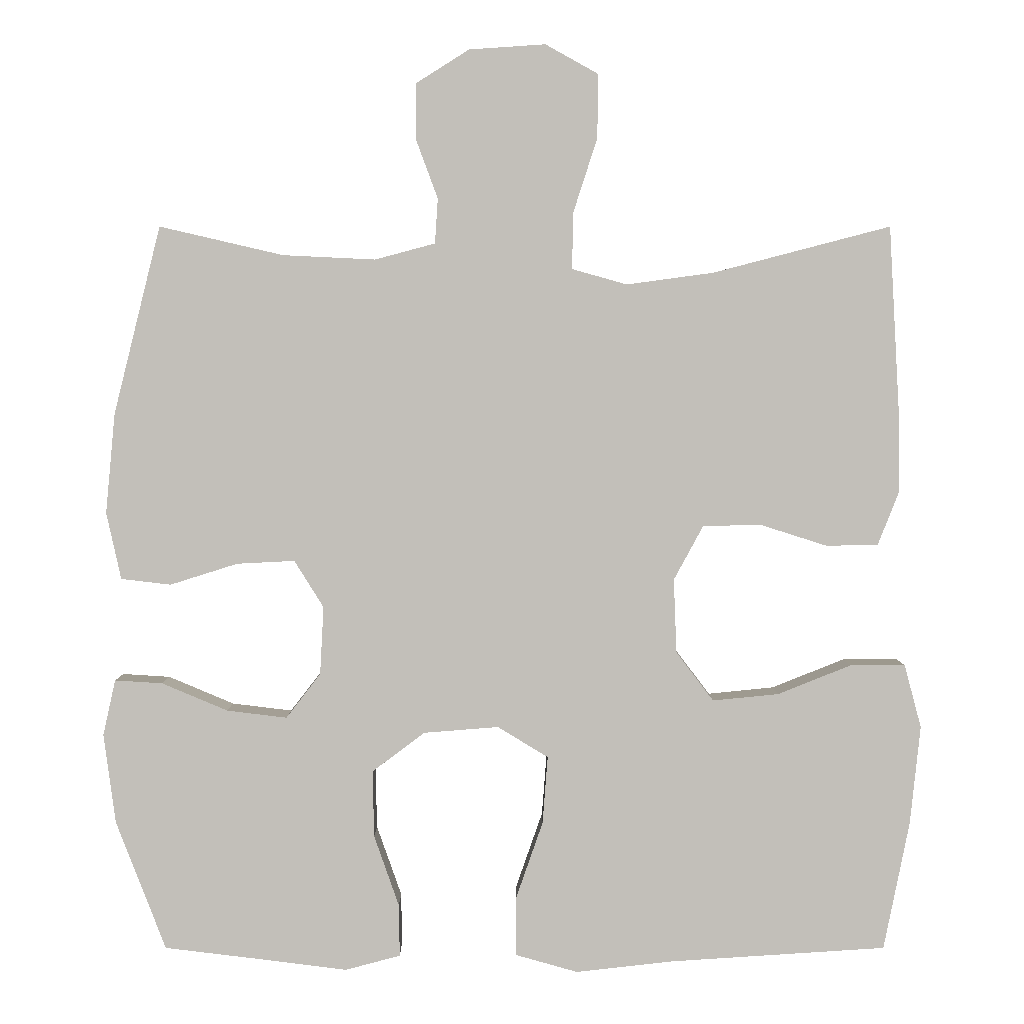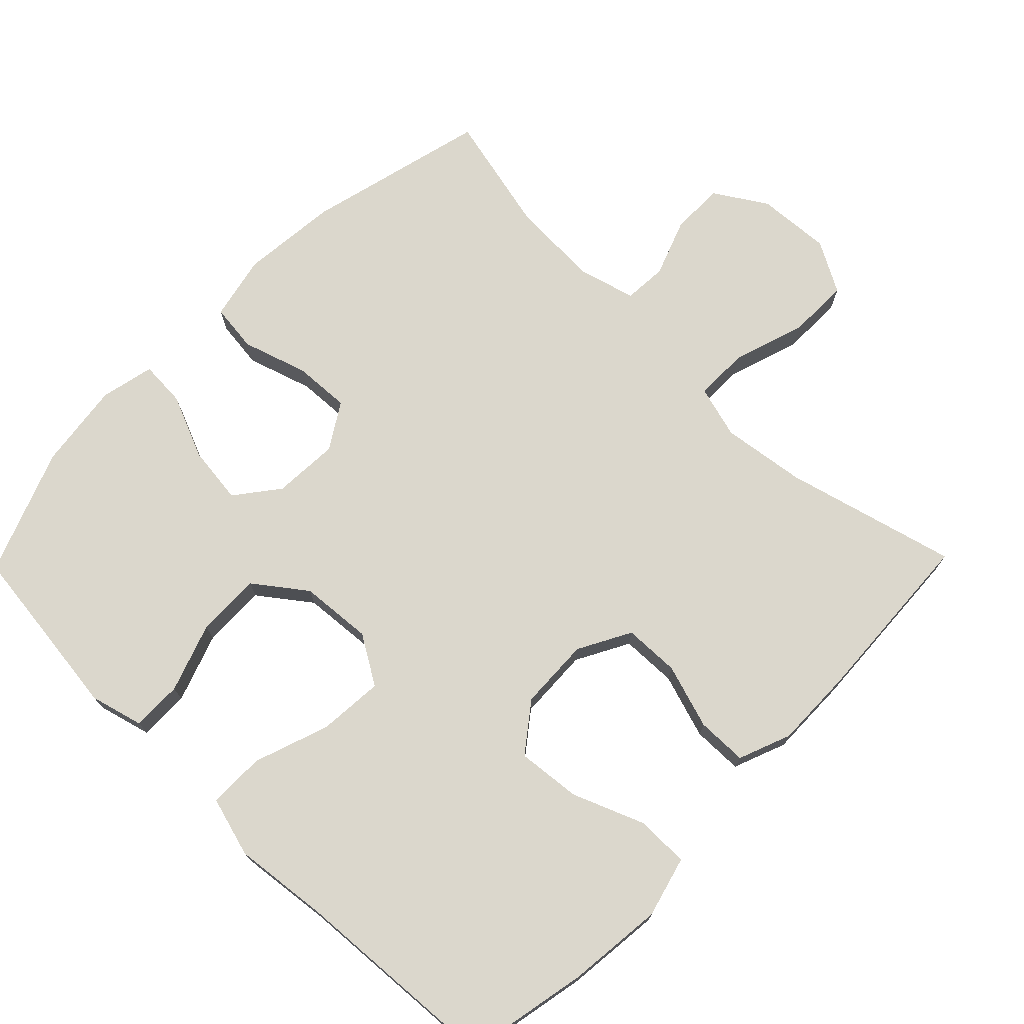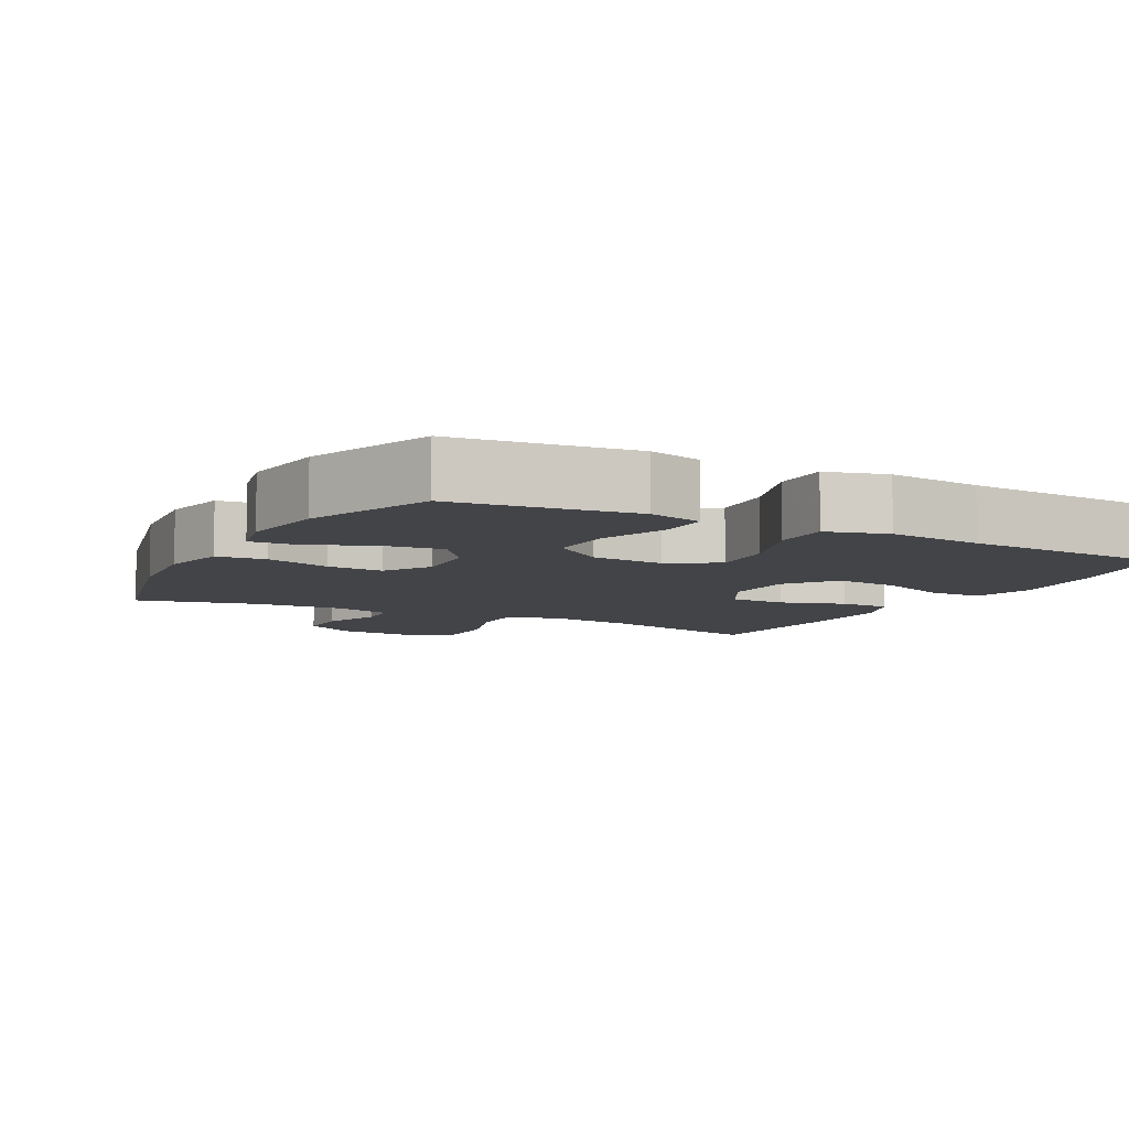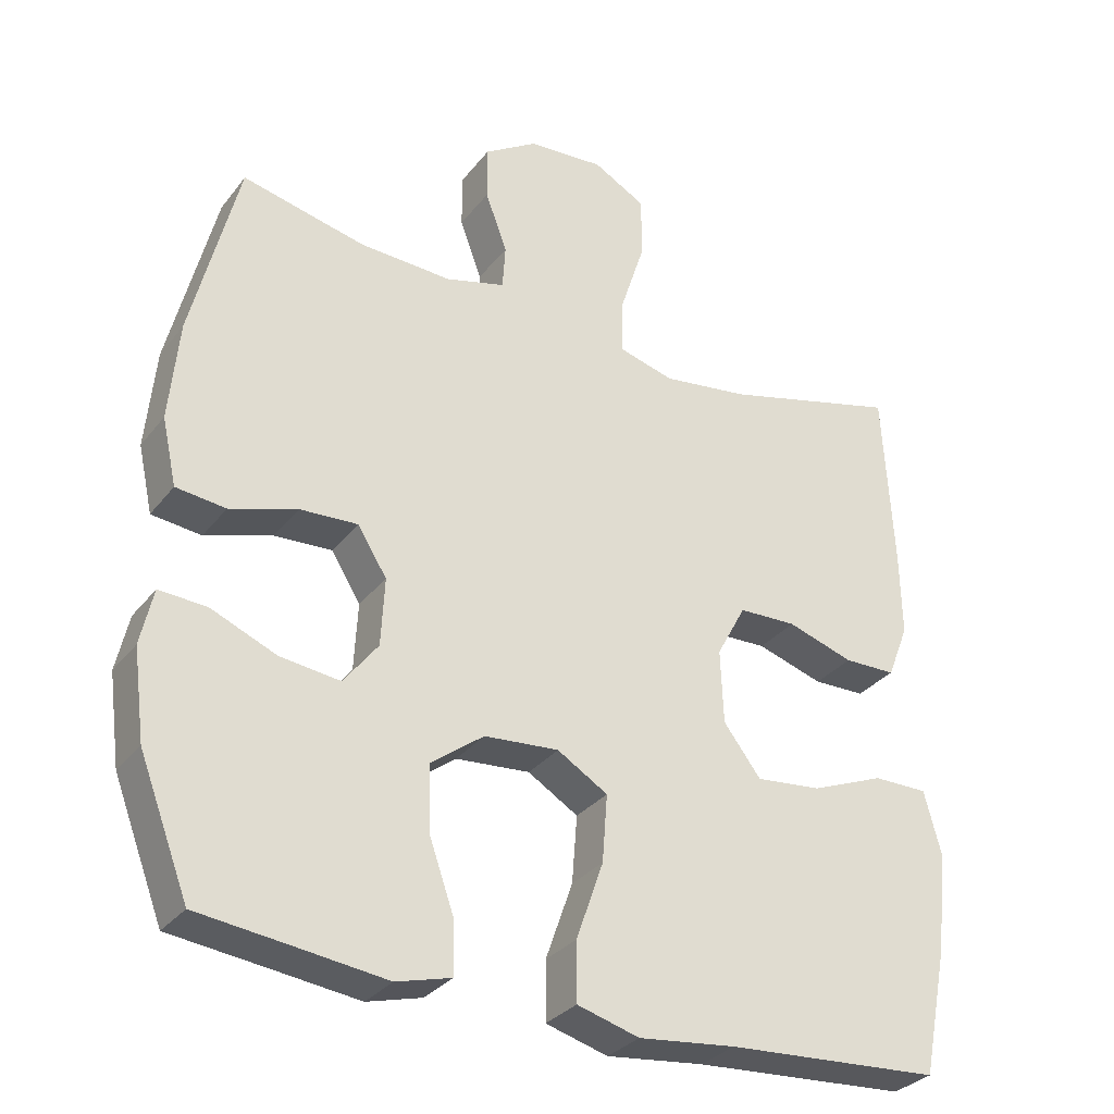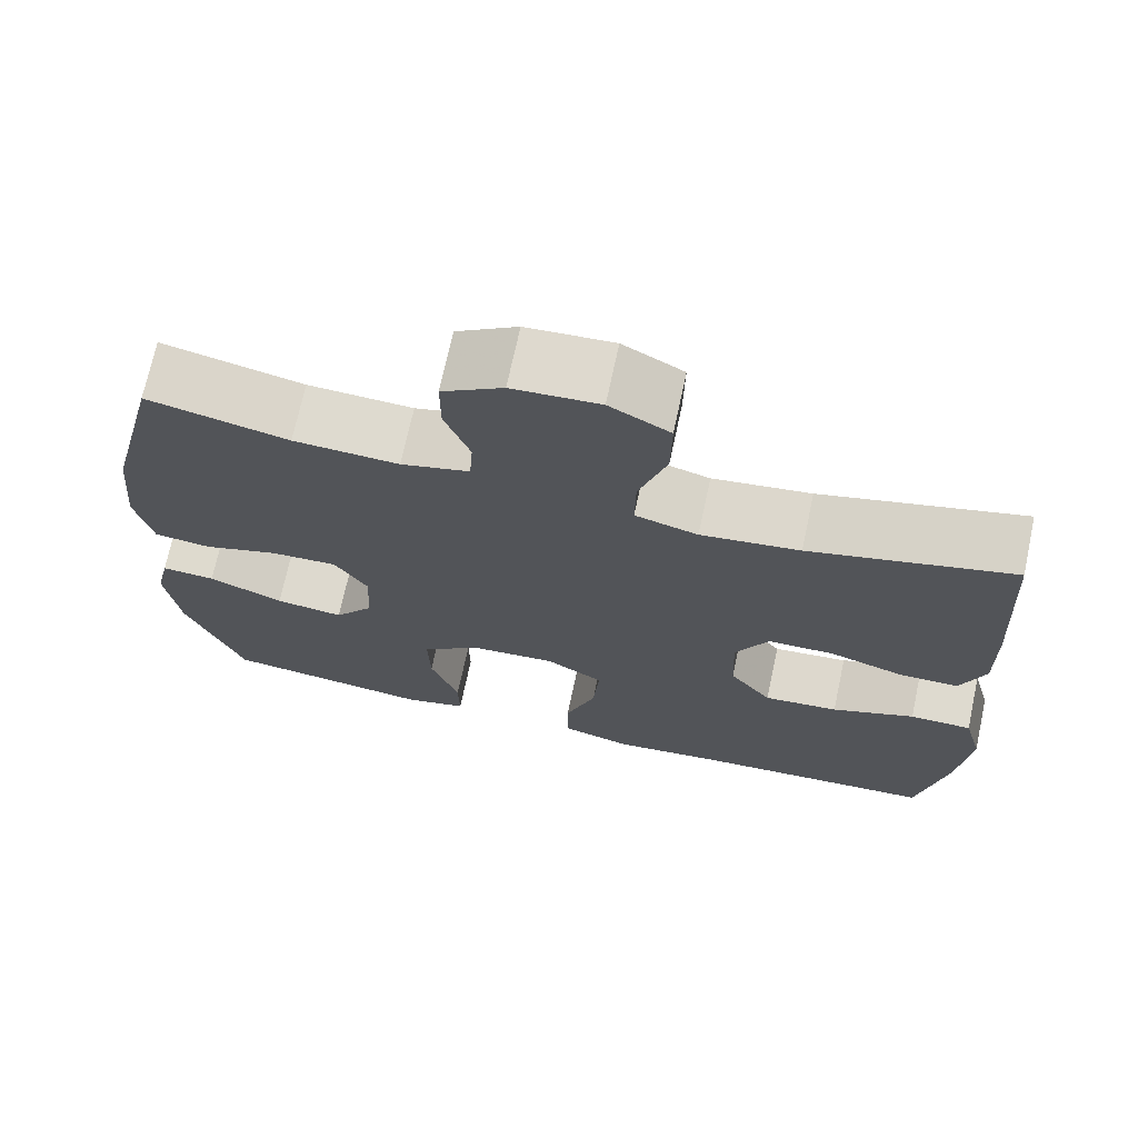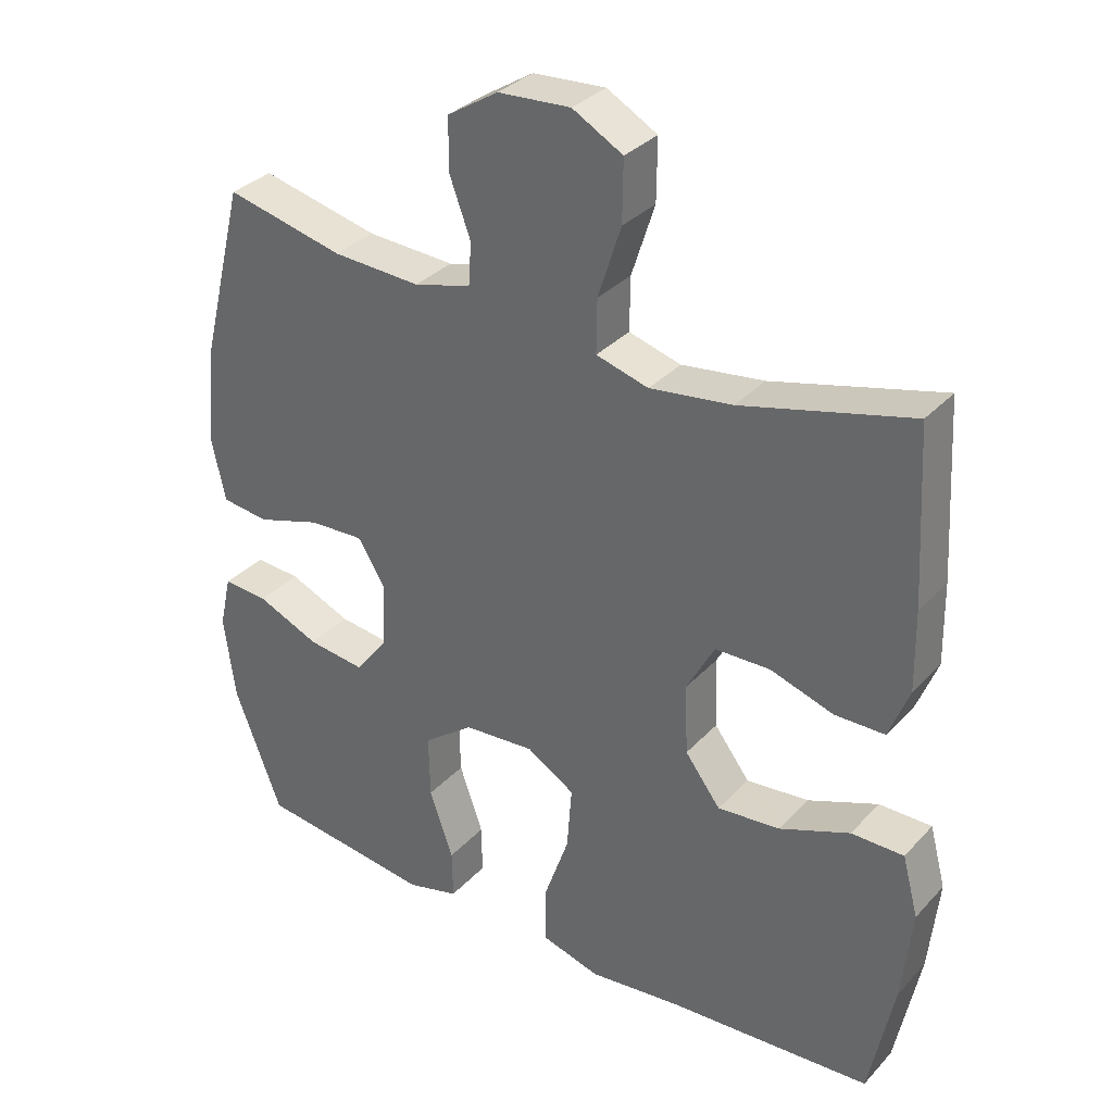
<metadata>
{"format":"obj","ext":"obj","renderer":"f3d","projection":"perspective","resolution":1024,"background":"white","views":[{"elev":3.4,"azim":-180.0,"up":"+Z"},{"elev":73.1,"azim":-135.7,"up":"+Y"},{"elev":-7.7,"azim":152.0,"up":"+Y"},{"elev":-31.1,"azim":149.0,"up":"+Z"},{"elev":71.0,"azim":-167.9,"up":"+Z"},{"elev":33.1,"azim":-144.6,"up":"+Z"}]}
</metadata>
<code>
v 0.5 0.07 -0.5
v 0.368 0.07 -0.516
v 0.249 0.07 -0.531
v 0.174 0.07 -0.511
v 0.175 0.07 -0.44
v 0.209 0.07 -0.343
v 0.211 0.07 -0.252
v 0.139 0.07 -0.198
v 0.037 0.07 -0.19
v -0.032 0.07 -0.232
v -0.025 0.07 -0.324
v 0.012 0.07 -0.43
v 0.012 0.07 -0.51
v -0.073 0.07 -0.534
v -0.206 0.07 -0.519
v -0.5 0.07 -0.5
v -0.535 0.07 -0.325
v -0.549 0.07 -0.19
v -0.526 0.07 -0.104
v -0.451 0.07 -0.104
v -0.351 0.07 -0.144
v -0.261 0.07 -0.153
v -0.21 0.07 -0.086
v -0.206 0.07 0.015
v -0.246 0.07 0.089
v -0.325 0.07 0.091
v -0.416 0.07 0.062
v -0.487 0.07 0.063
v -0.516 0.07 0.137
v -0.514 0.07 0.252
v -0.5 0.07 0.5
v -0.258 0.07 0.437
v -0.14 0.07 0.421
v -0.065 0.07 0.442
v -0.066 0.07 0.518
v -0.099 0.07 0.62
v -0.1 0.07 0.707
v -0.028 0.07 0.747
v 0.076 0.07 0.74
v 0.149 0.07 0.694
v 0.149 0.07 0.619
v 0.119 0.07 0.538
v 0.123 0.07 0.477
v 0.205 0.07 0.455
v 0.331 0.07 0.461
v 0.5 0.07 0.5
v 0.564 0.07 0.244
v 0.577 0.07 0.107
v 0.557 0.07 0.016
v 0.489 0.07 0.008
v 0.397 0.07 0.037
v 0.318 0.07 0.041
v 0.278 0.07 -0.023
v 0.283 0.07 -0.116
v 0.33 0.07 -0.177
v 0.412 0.07 -0.167
v 0.502 0.07 -0.129
v 0.567 0.07 -0.125
v 0.584 0.07 -0.201
v 0.568 0.07 -0.323
v 0.5 0 -0.5
v 0.368 0 -0.516
v 0.249 0 -0.531
v 0.174 0 -0.511
v 0.175 0 -0.44
v 0.209 0 -0.343
v 0.211 0 -0.252
v 0.139 0 -0.198
v 0.037 0 -0.19
v -0.032 0 -0.232
v -0.025 0 -0.324
v 0.012 0 -0.43
v 0.012 0 -0.51
v -0.073 0 -0.534
v -0.206 0 -0.519
v -0.5 0 -0.5
v -0.535 0 -0.325
v -0.549 0 -0.19
v -0.526 0 -0.104
v -0.451 0 -0.104
v -0.351 0 -0.144
v -0.261 0 -0.153
v -0.21 0 -0.086
v -0.206 0 0.015
v -0.246 0 0.089
v -0.325 0 0.091
v -0.416 0 0.062
v -0.487 0 0.063
v -0.516 0 0.137
v -0.514 0 0.252
v -0.5 0 0.5
v -0.258 0 0.437
v -0.14 0 0.421
v -0.065 0 0.442
v -0.066 0 0.518
v -0.099 0 0.62
v -0.1 0 0.707
v -0.028 0 0.747
v 0.076 0 0.74
v 0.149 0 0.694
v 0.149 0 0.619
v 0.119 0 0.538
v 0.123 0 0.477
v 0.205 0 0.455
v 0.331 0 0.461
v 0.5 0 0.5
v 0.564 0 0.244
v 0.577 0 0.107
v 0.557 0 0.016
v 0.489 0 0.008
v 0.397 0 0.037
v 0.318 0 0.041
v 0.278 0 -0.023
v 0.283 0 -0.116
v 0.33 0 -0.177
v 0.412 0 -0.167
v 0.502 0 -0.129
v 0.567 0 -0.125
v 0.584 0 -0.201
v 0.568 0 -0.323
f 59 60 1 2
f 56 57 58 59
f 55 56 59 2
f 54 55 2 3
f 53 54 3 4
f 48 49 50 51
f 48 51 52
f 45 46 47 48
f 44 45 48 52
f 43 44 52 53
f 39 40 41 42
f 39 42 43
f 38 39 43
f 35 36 37 38
f 34 35 38 43
f 33 34 43 53
f 29 30 31 32
f 26 27 28 29
f 25 26 29 32
f 24 25 32 33
f 18 19 20 21
f 18 21 22
f 15 16 17 18
f 15 18 22
f 14 15 22 23
f 11 12 13 14
f 10 11 14 23
f 4 5 6
f 53 4 6
f 53 6 7
f 33 53 7 8
f 24 33 8 9
f 9 10 23 24
f 62 61 120 119
f 119 118 117 116
f 62 119 116 115
f 63 62 115 114
f 64 63 114 113
f 111 110 109 108
f 112 111 108
f 108 107 106 105
f 112 108 105 104
f 113 112 104 103
f 102 101 100 99
f 103 102 99
f 103 99 98
f 98 97 96 95
f 103 98 95 94
f 113 103 94 93
f 92 91 90 89
f 89 88 87 86
f 92 89 86 85
f 93 92 85 84
f 81 80 79 78
f 82 81 78
f 78 77 76 75
f 82 78 75
f 83 82 75 74
f 74 73 72 71
f 83 74 71 70
f 66 65 64
f 66 64 113
f 67 66 113
f 68 67 113 93
f 69 68 93 84
f 84 83 70 69
f 1 61 62 2
f 2 62 63 3
f 3 63 64 4
f 4 64 65 5
f 5 65 66 6
f 6 66 67 7
f 7 67 68 8
f 8 68 69 9
f 9 69 70 10
f 10 70 71 11
f 11 71 72 12
f 12 72 73 13
f 13 73 74 14
f 14 74 75 15
f 15 75 76 16
f 16 76 77 17
f 17 77 78 18
f 18 78 79 19
f 19 79 80 20
f 20 80 81 21
f 21 81 82 22
f 22 82 83 23
f 23 83 84 24
f 24 84 85 25
f 25 85 86 26
f 26 86 87 27
f 27 87 88 28
f 28 88 89 29
f 29 89 90 30
f 30 90 91 31
f 31 91 92 32
f 32 92 93 33
f 33 93 94 34
f 34 94 95 35
f 35 95 96 36
f 36 96 97 37
f 37 97 98 38
f 38 98 99 39
f 39 99 100 40
f 40 100 101 41
f 41 101 102 42
f 42 102 103 43
f 43 103 104 44
f 44 104 105 45
f 45 105 106 46
f 46 106 107 47
f 47 107 108 48
f 48 108 109 49
f 49 109 110 50
f 50 110 111 51
f 51 111 112 52
f 52 112 113 53
f 53 113 114 54
f 54 114 115 55
f 55 115 116 56
f 56 116 117 57
f 57 117 118 58
f 58 118 119 59
f 59 119 120 60
f 60 120 61 1

</code>
